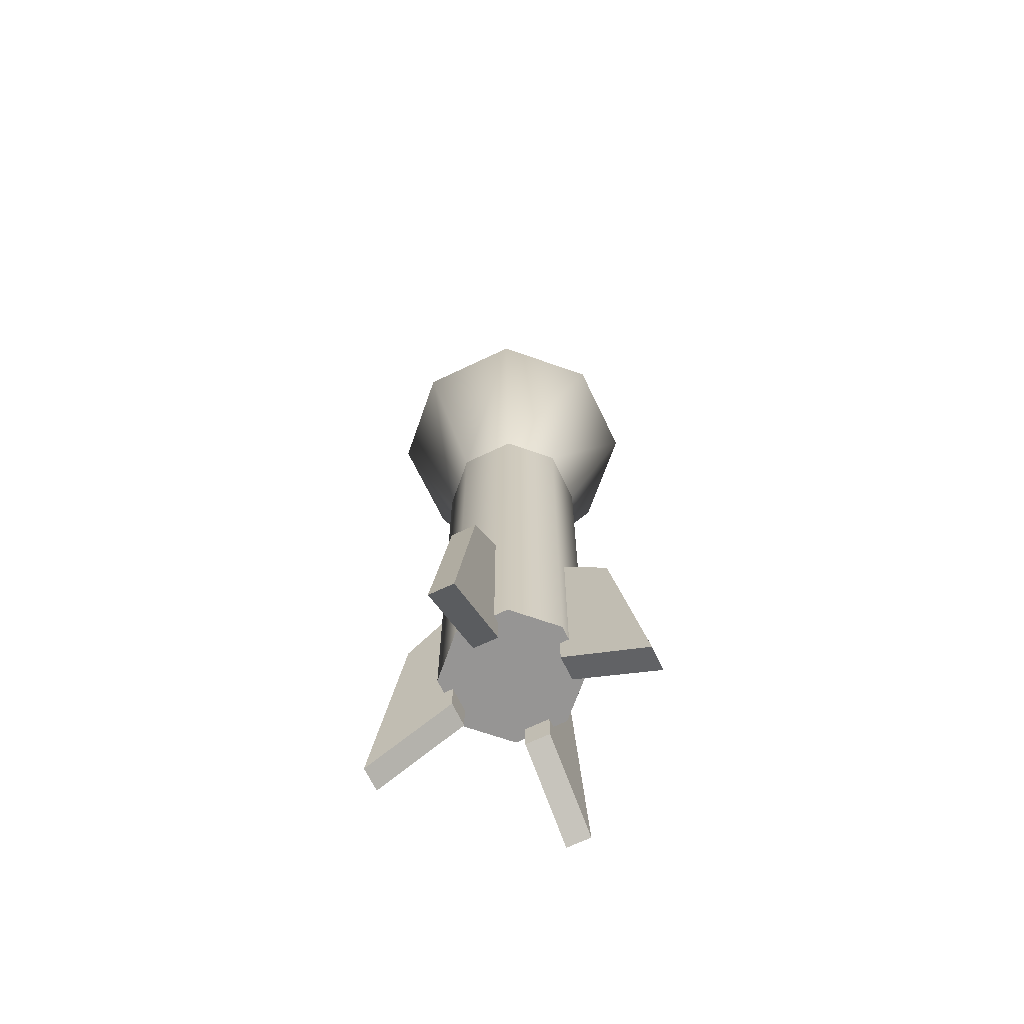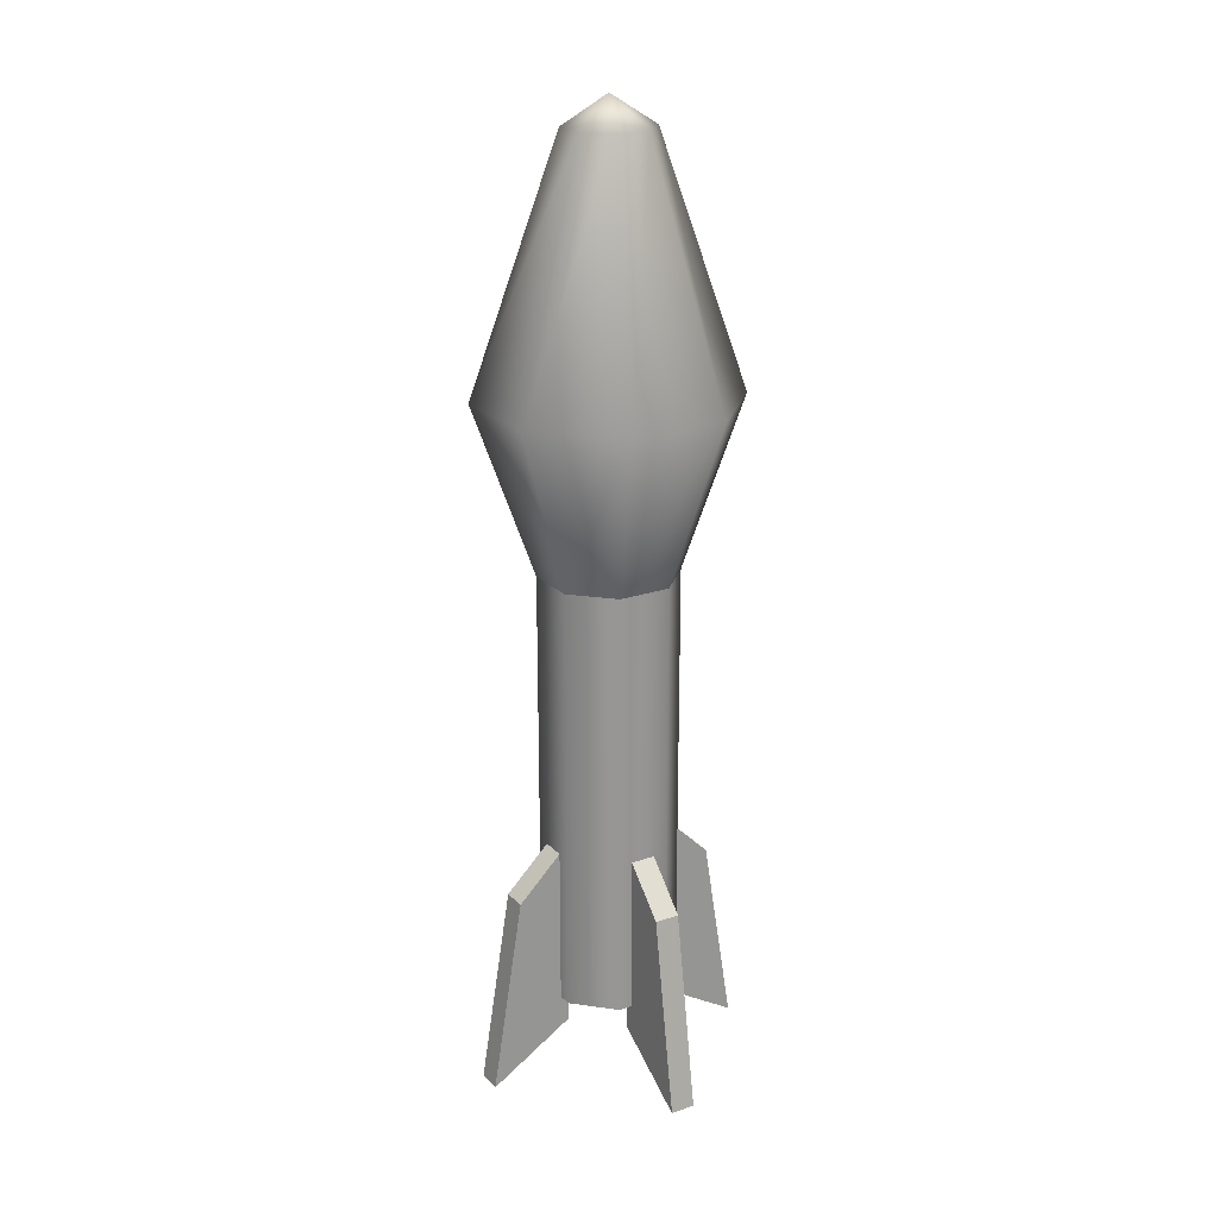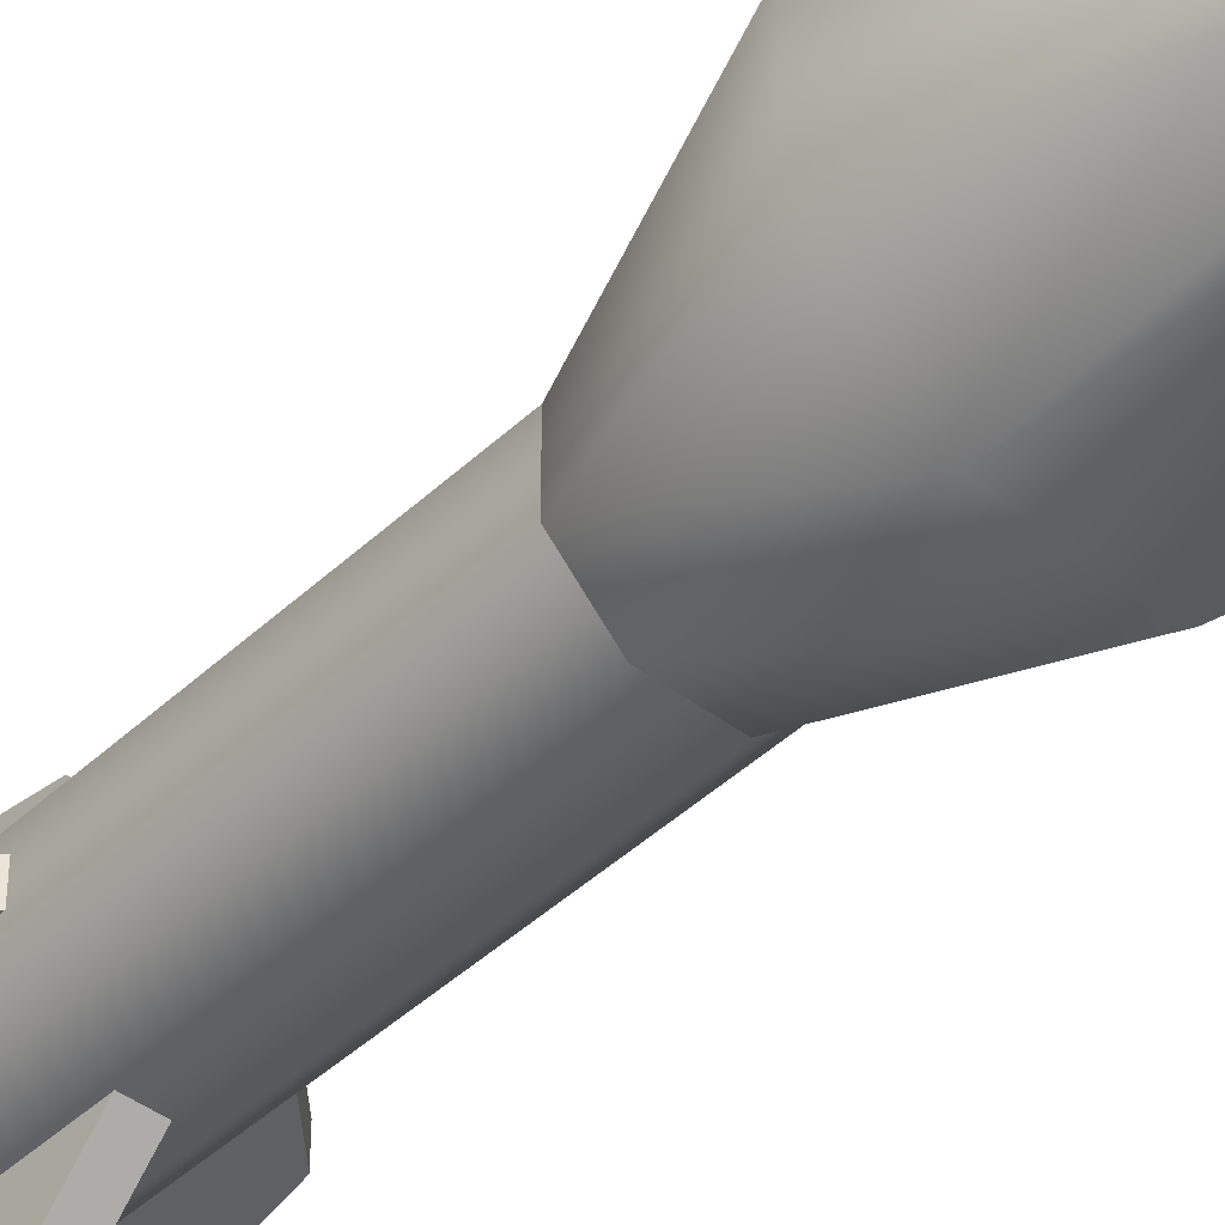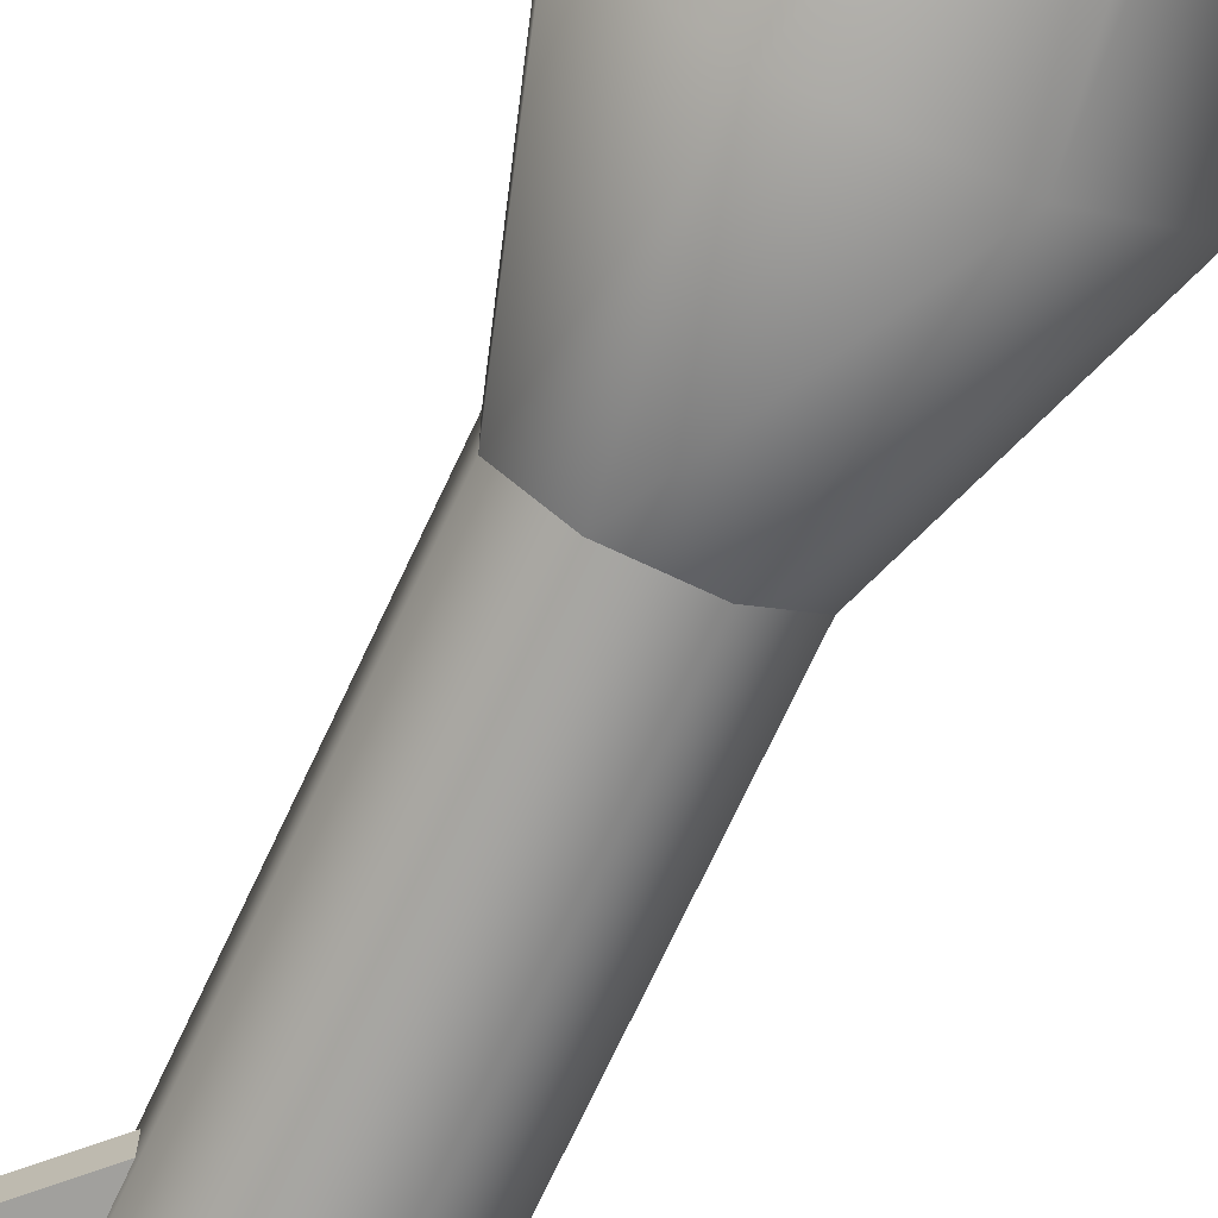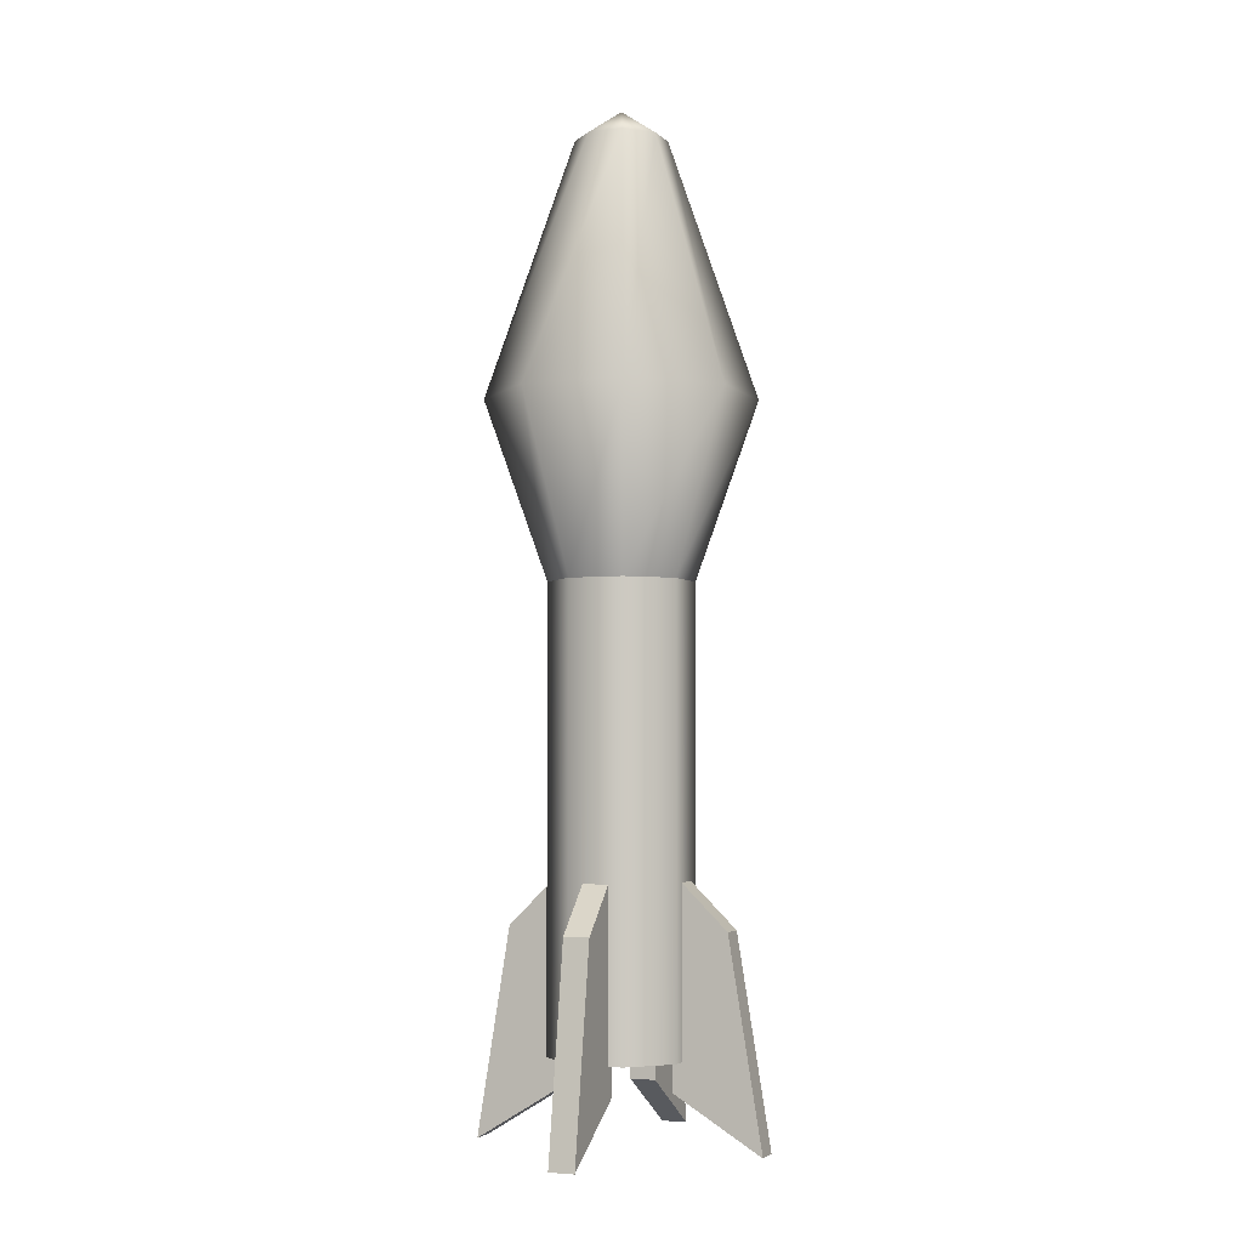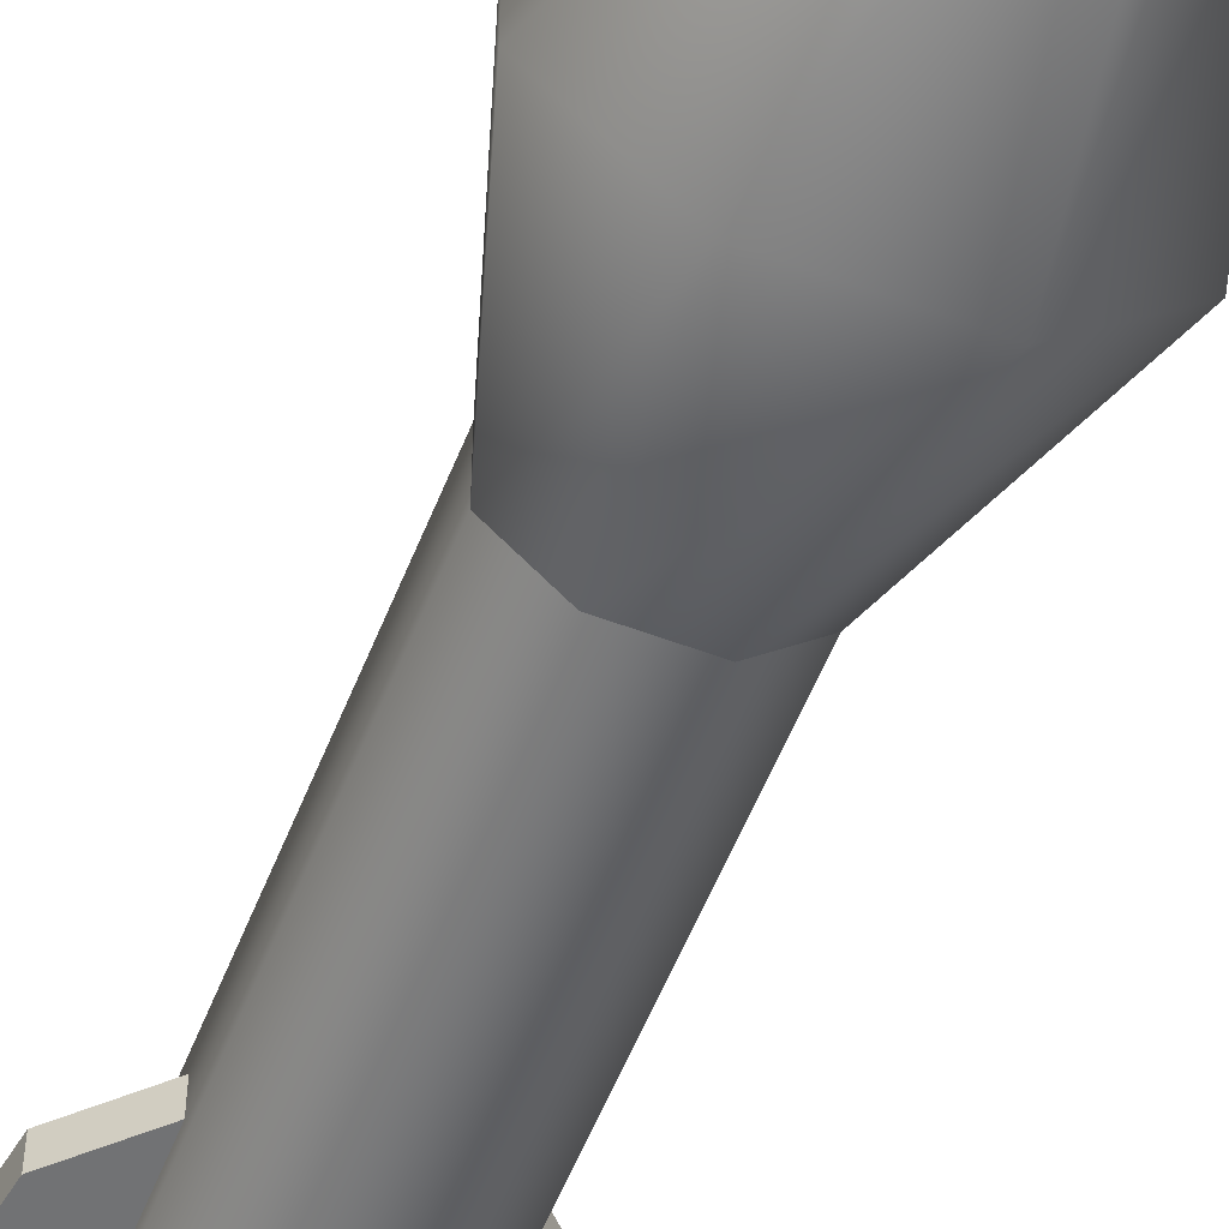
<metadata>
{"format":"obj","ext":"obj","renderer":"f3d","projection":"perspective","resolution":1024,"background":"white","views":[{"elev":-67.7,"azim":115.6,"up":"+Y"},{"elev":22.0,"azim":148.9,"up":"+Y"},{"elev":-42.9,"azim":138.1,"up":"+Z"},{"elev":-72.1,"azim":154.9,"up":"+Z"},{"elev":-3.4,"azim":21.6,"up":"+Y"},{"elev":-56.1,"azim":158.5,"up":"+Z"}]}
</metadata>
<code>
o SM_Pickup_Rocket
v 0.0789 0.1932 0.004639
v 0.0399 0.2317 0.004639
v 0.0399 0.08635 0.004639
v 0.1026 0.04783 0.004639
v 0.0789 0.1932 -0.01363
v 0.0399 0.2317 -0.01363
v 0.0399 0.2317 0.004639
v 0.0789 0.1932 0.004639
v 0.1026 0.04783 -0.01363
v 0.0399 0.08635 -0.01363
v 0.0399 0.2317 -0.01363
v 0.0789 0.1932 -0.01363
v 0.1026 0.04783 0.004639
v 0.0399 0.08635 0.004639
v 0.0399 0.08635 -0.01363
v 0.1026 0.04783 -0.01363
v 0.0789 0.1932 -0.01363
v 0.0789 0.1932 0.004639
v 0.1026 0.04783 0.004639
v 0.1026 0.04783 -0.01363
v 0.0399 0.2317 0.004639
v 0.0399 0.2317 -0.01363
v 0.0399 0.08635 -0.01363
v 0.0399 0.08635 0.004639
v 0.009137 0.1932 -0.08339
v 0.009137 0.2317 -0.04439
v 0.009137 0.08635 -0.04439
v 0.009137 0.04783 -0.1071
v -0.009136 0.1932 -0.08339
v -0.009136 0.2317 -0.04439
v 0.009137 0.2317 -0.04439
v 0.009137 0.1932 -0.08339
v -0.009136 0.04783 -0.1071
v -0.009136 0.08635 -0.04439
v -0.009136 0.2317 -0.04439
v -0.009136 0.1932 -0.08339
v 0.009137 0.04783 -0.1071
v 0.009137 0.08635 -0.04439
v -0.009136 0.08635 -0.04439
v -0.009136 0.04783 -0.1071
v -0.009136 0.1932 -0.08339
v 0.009137 0.1932 -0.08339
v 0.009137 0.04783 -0.1071
v -0.009136 0.04783 -0.1071
v 0.009137 0.2317 -0.04439
v -0.009136 0.2317 -0.04439
v -0.009136 0.08635 -0.04439
v 0.009137 0.08635 -0.04439
v -0.0789 0.1932 -0.01363
v -0.0399 0.2317 -0.01363
v -0.0399 0.08635 -0.01363
v -0.1026 0.04783 -0.01363
v -0.0789 0.1932 0.004639
v -0.0399 0.2317 0.004639
v -0.0399 0.2317 -0.01363
v -0.0789 0.1932 -0.01363
v -0.1026 0.04783 0.004639
v -0.0399 0.08635 0.004639
v -0.0399 0.2317 0.004639
v -0.0789 0.1932 0.004639
v -0.1026 0.04783 -0.01363
v -0.0399 0.08635 -0.01363
v -0.0399 0.08635 0.004639
v -0.1026 0.04783 0.004639
v -0.0789 0.1932 0.004639
v -0.0789 0.1932 -0.01363
v -0.1026 0.04783 -0.01363
v -0.1026 0.04783 0.004639
v -0.0399 0.2317 -0.01363
v -0.0399 0.2317 0.004639
v -0.0399 0.08635 0.004639
v -0.0399 0.08635 -0.01363
v -0.009136 0.1932 0.0744
v -0.009136 0.2317 0.0354
v -0.009136 0.08635 0.0354
v -0.009136 0.04783 0.09807
v 0.009137 0.1932 0.0744
v 0.009137 0.2317 0.0354
v -0.009136 0.2317 0.0354
v -0.009136 0.1932 0.0744
v 0.009137 0.04783 0.09807
v 0.009137 0.08635 0.0354
v 0.009137 0.2317 0.0354
v 0.009137 0.1932 0.0744
v -0.009136 0.04783 0.09807
v -0.009136 0.08635 0.0354
v 0.009137 0.08635 0.0354
v 0.009137 0.04783 0.09807
v 0.009137 0.1932 0.0744
v -0.009136 0.1932 0.0744
v -0.009136 0.04783 0.09807
v 0.009137 0.04783 0.09807
v -0.009136 0.2317 0.0354
v 0.009137 0.2317 0.0354
v 0.009137 0.08635 0.0354
v -0.009136 0.08635 0.0354
v -0.0193 0.4275 -0.05114
v 0.01934 0.4275 -0.05112
v 0.01932 0.1069 -0.05109
v -0.01928 0.1069 -0.0511
v -0.04663 0.4275 -0.02383
v -0.04659 0.1069 -0.02382
v -0.04664 0.4275 0.0148
v -0.04661 0.1069 0.01478
v -0.01934 0.4275 0.04213
v -0.01932 0.1069 0.04209
v 0.0193 0.4275 0.04215
v 0.01928 0.1069 0.04211
v 0.04663 0.4275 0.01484
v 0.04659 0.1069 0.01482
v 0.04664 0.4275 -0.02379
v 0.04661 0.1069 -0.02378
v 0.01934 0.4275 -0.05112
v 0.01932 0.1069 -0.05109
v 0.04664 0.4275 -0.02379
v 0.01934 0.4275 -0.05112
v 0.03608 0.5525 -0.09149
v 0.08703 0.5525 -0.0405
v 0.01233 0.7322 -0.03422
v 0.04663 0.4275 0.01484
v 0.02974 0.7322 -0.0168
v 0 0.7529 -0.004498
v 0.08699 0.5525 0.03158
v 0.0193 0.4275 0.04215
v 0.02973 0.7322 0.007831
v 0 0.7529 -0.004498
v 0.036 0.5525 0.08253
v -0.01934 0.4275 0.04213
v 0.0123 0.7322 0.02524
v 0 0.7529 -0.004498
v -0.03608 0.5525 0.0825
v -0.04664 0.4275 0.0148
v -0.01233 0.7322 0.02523
v 0 0.7529 -0.004498
v -0.08703 0.5525 0.0315
v -0.04663 0.4275 -0.02383
v -0.02974 0.7322 0.007805
v 0 0.7529 -0.004498
v -0.08699 0.5525 -0.04058
v -0.0193 0.4275 -0.05114
v -0.02973 0.7322 -0.01683
v 0 0.7529 -0.004498
v -0.036 0.5525 -0.09152
v 0.01934 0.4275 -0.05112
v 0.03608 0.5525 -0.09149
v -0.0123 0.7322 -0.03424
v 0 0.7529 -0.004498
v 0.01233 0.7322 -0.03422
v 0 0.7529 -0.004498
v -0.01928 0.1069 -0.0511
v 0.01932 0.1069 -0.05109
v 0 0.1069 -0.004498
v -0.04659 0.1069 -0.02382
v 0.04661 0.1069 -0.02378
v -0.04661 0.1069 0.01478
v 0.04659 0.1069 0.01482
v -0.01932 0.1069 0.04209
v 0.01928 0.1069 0.04211
f 1 2 3
f 3 4 1
f 5 6 7
f 7 8 5
f 9 10 11
f 11 12 9
f 13 14 15
f 15 16 13
f 17 18 19
f 19 20 17
f 21 22 23
f 23 24 21
f 25 26 27
f 27 28 25
f 29 30 31
f 31 32 29
f 33 34 35
f 35 36 33
f 37 38 39
f 39 40 37
f 41 42 43
f 43 44 41
f 45 46 47
f 47 48 45
f 49 50 51
f 51 52 49
f 53 54 55
f 55 56 53
f 57 58 59
f 59 60 57
f 61 62 63
f 63 64 61
f 65 66 67
f 67 68 65
f 69 70 71
f 71 72 69
f 73 74 75
f 75 76 73
f 77 78 79
f 79 80 77
f 81 82 83
f 83 84 81
f 85 86 87
f 87 88 85
f 89 90 91
f 91 92 89
f 93 94 95
f 95 96 93
f 97 98 99
f 99 100 97
f 101 97 100
f 100 102 101
f 103 101 102
f 102 104 103
f 105 103 104
f 104 106 105
f 107 105 106
f 106 108 107
f 109 107 108
f 108 110 109
f 111 109 110
f 110 112 111
f 113 111 112
f 112 114 113
f 115 116 117
f 117 118 115
f 118 117 119
f 120 115 118
f 121 119 122
f 119 121 118
f 118 123 120
f 123 118 121
f 124 120 123
f 125 121 126
f 121 125 123
f 123 127 124
f 127 123 125
f 128 124 127
f 129 125 130
f 125 129 127
f 127 131 128
f 131 127 129
f 132 128 131
f 133 129 134
f 129 133 131
f 131 135 132
f 135 131 133
f 136 132 135
f 137 133 138
f 133 137 135
f 135 139 136
f 139 135 137
f 140 136 139
f 141 137 142
f 137 141 139
f 139 143 140
f 143 139 141
f 144 140 143
f 143 145 144
f 141 146 143
f 145 143 146
f 146 141 147
f 146 148 145
f 148 146 149
f 150 151 152
f 153 150 152
f 151 154 152
f 155 153 152
f 154 156 152
f 157 155 152
f 156 158 152
f 158 157 152

</code>
